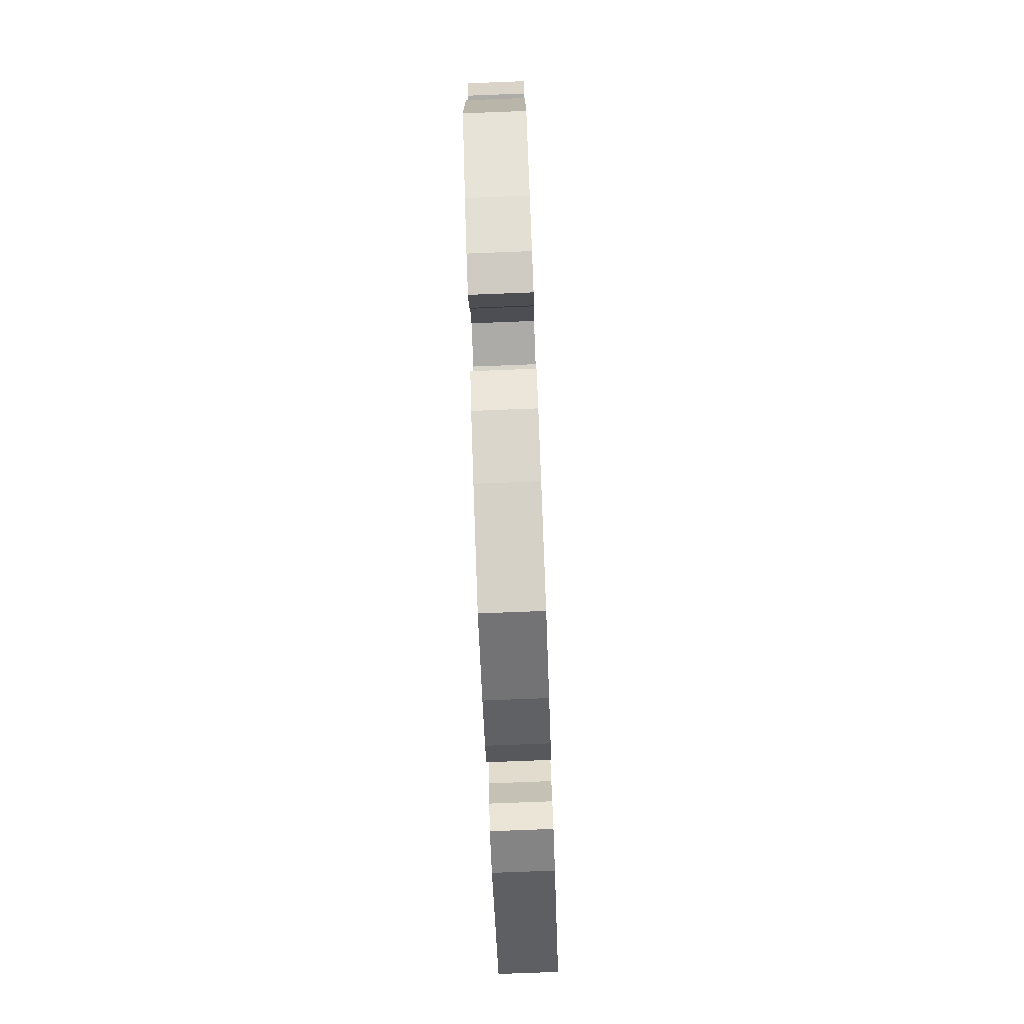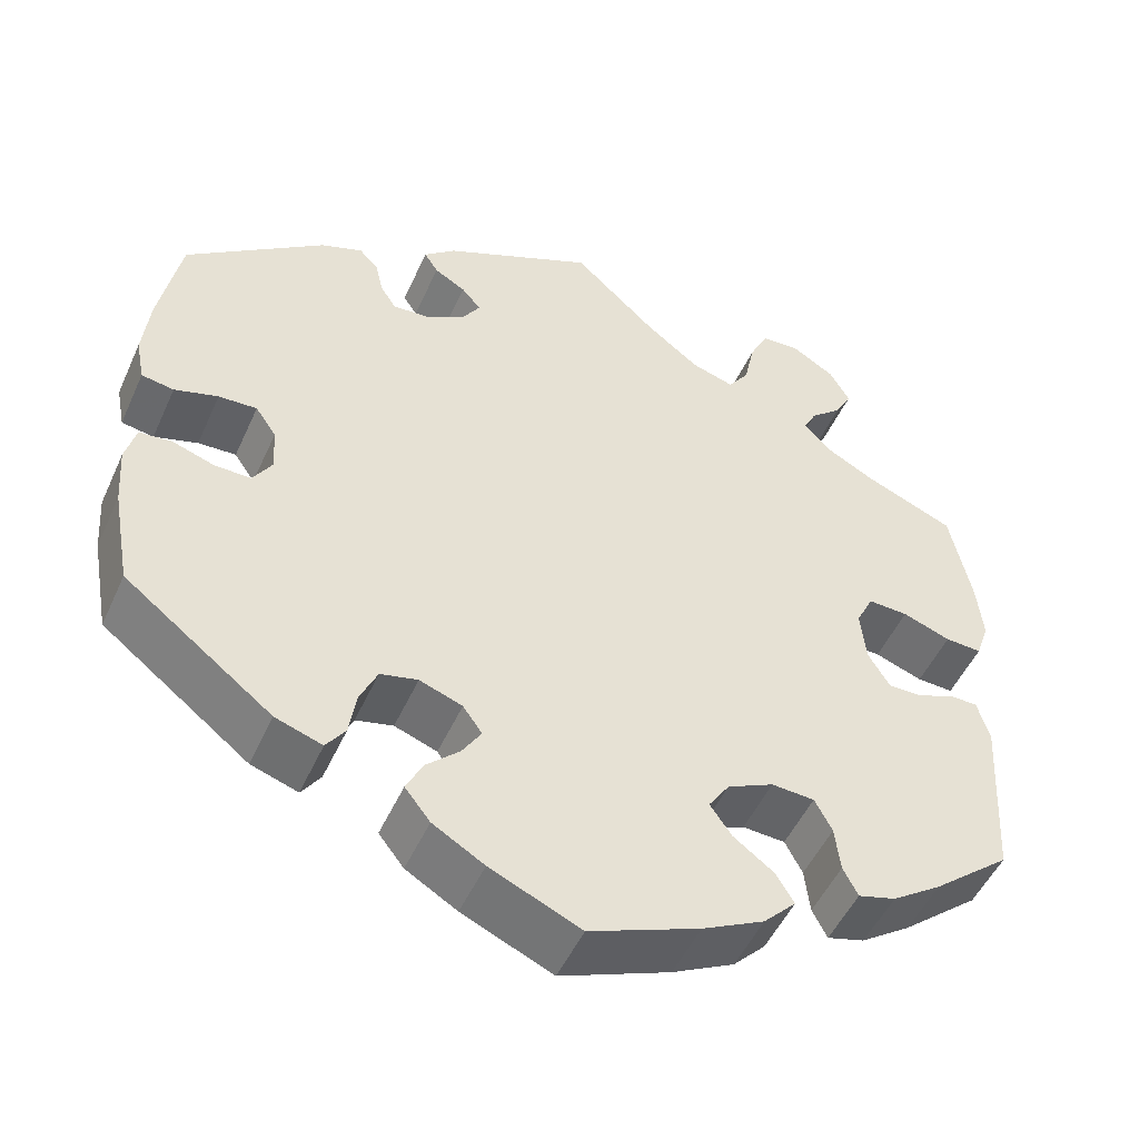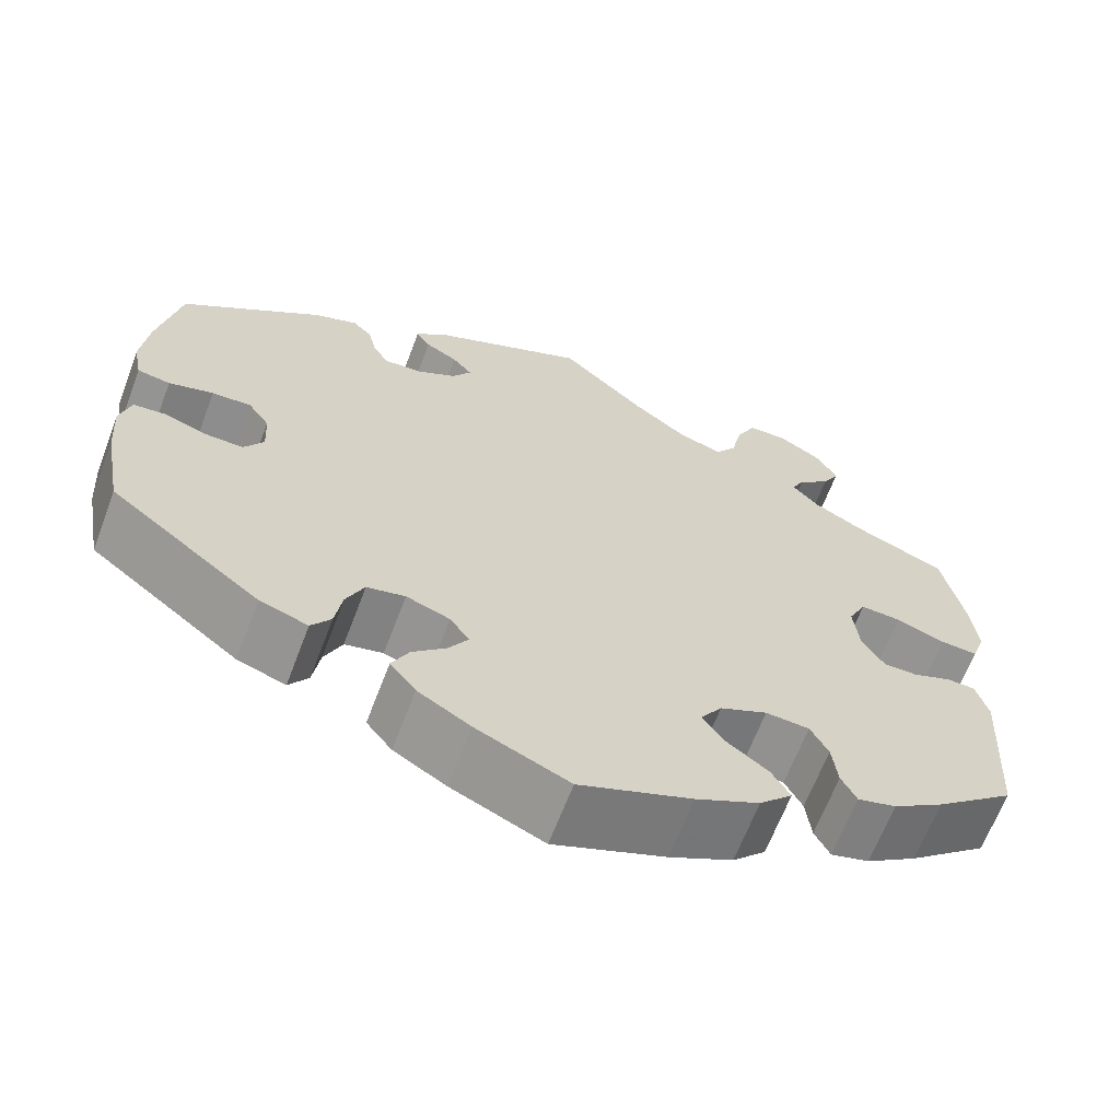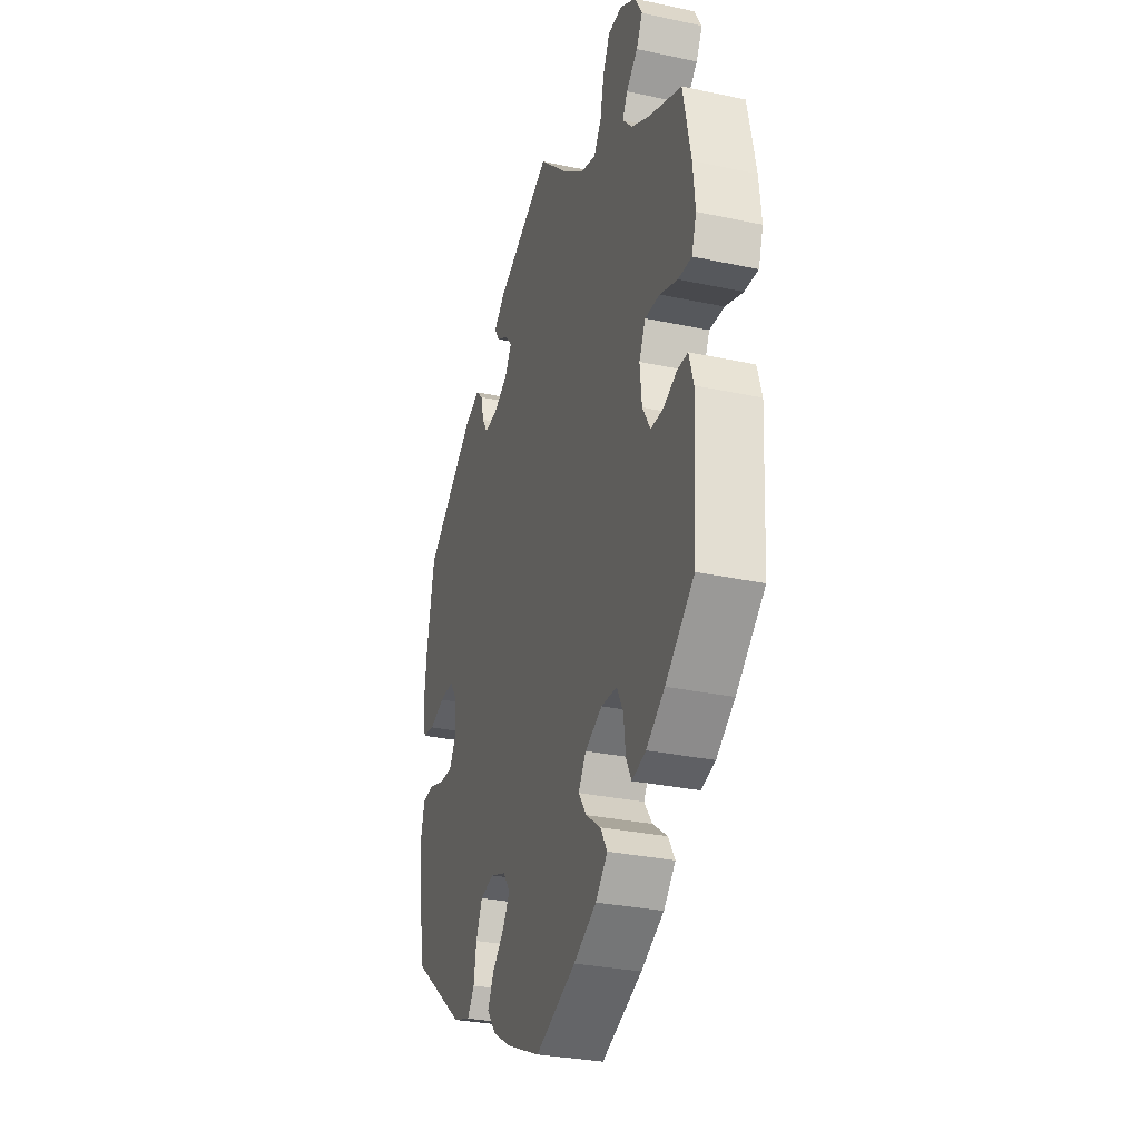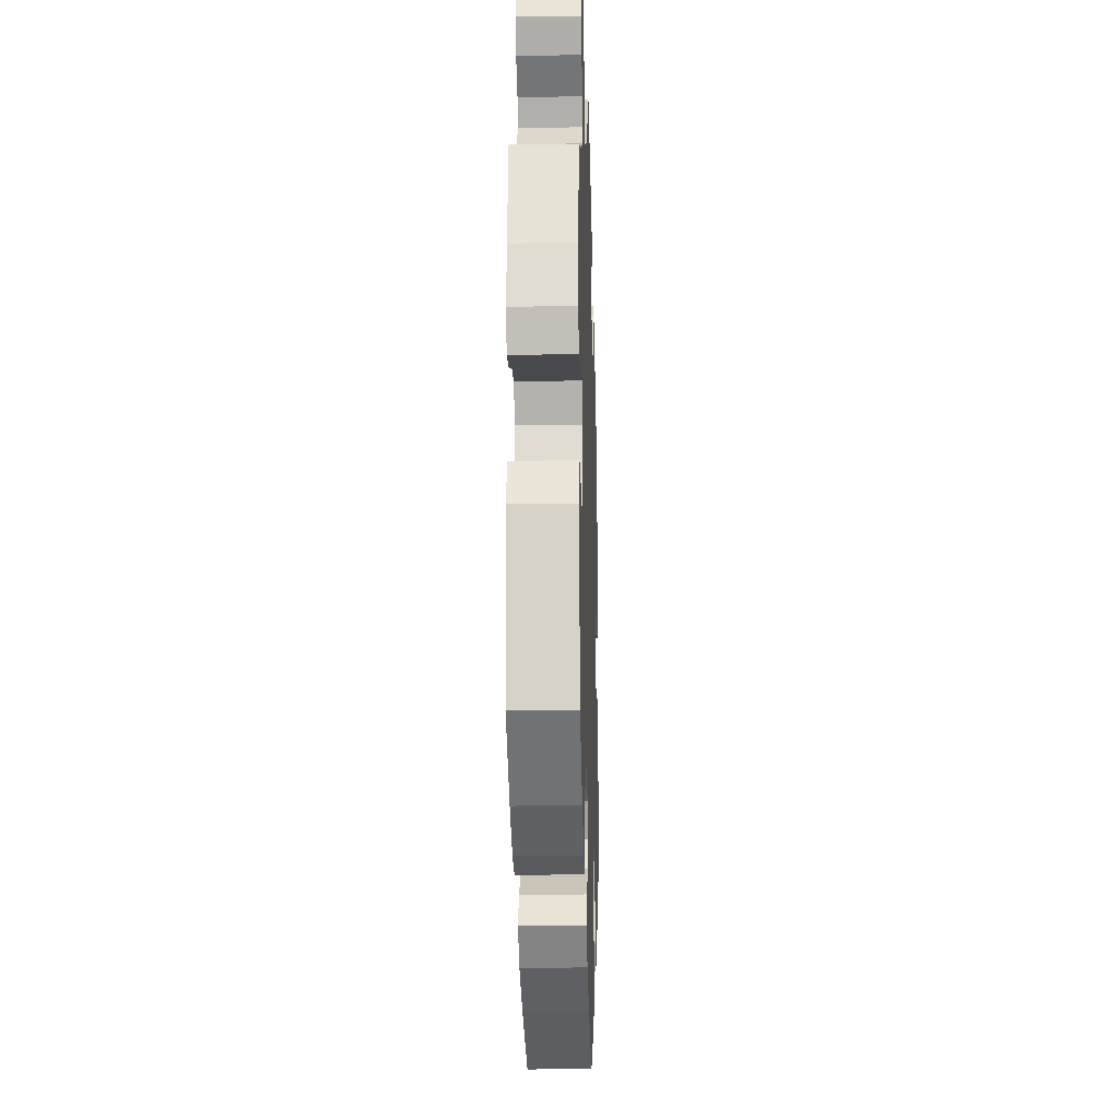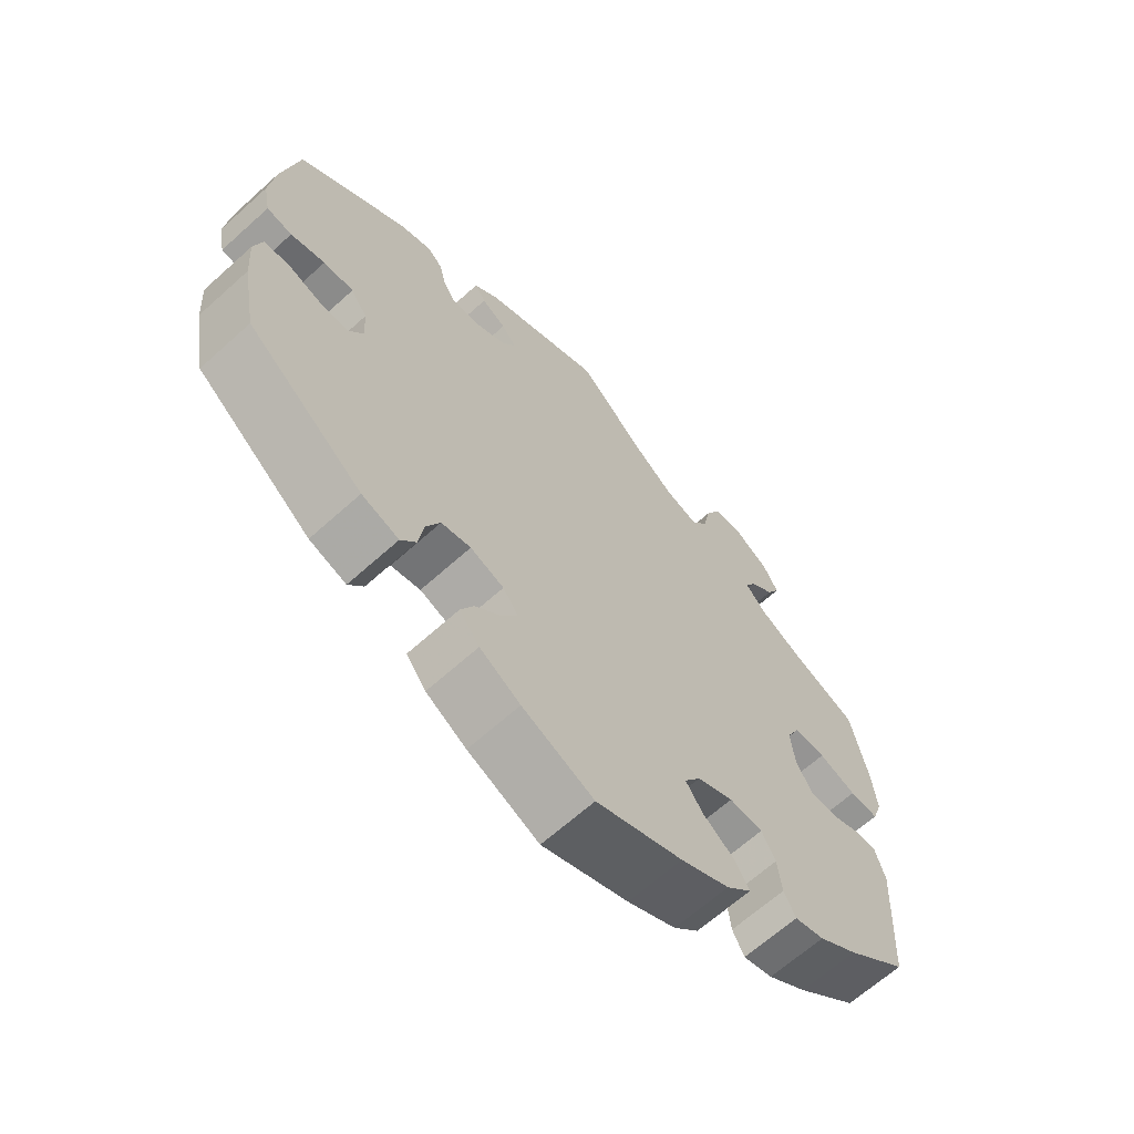
<metadata>
{"format":"obj","ext":"obj","renderer":"f3d","projection":"perspective","resolution":1024,"background":"white","views":[{"elev":-79.7,"azim":92.2,"up":"+Z"},{"elev":-50.1,"azim":-23.8,"up":"+Z"},{"elev":-65.3,"azim":-20.8,"up":"+Z"},{"elev":-30.4,"azim":72.8,"up":"+Z"},{"elev":-15.8,"azim":91.8,"up":"+Z"},{"elev":-65.5,"azim":-47.8,"up":"+Z"}]}
</metadata>
<code>
v 0.524 0.07 0.173
v 0.531 0.07 0.104
v 0.516 0.07 0.06
v 0.474 0.07 0.062
v 0.419 0.07 0.082
v 0.373 0.07 0.084
v 0.353 0.07 0.043
v 0.359 0.07 -0.017
v 0.384 0.07 -0.059
v 0.423 0.07 -0.059
v 0.466 0.07 -0.041
v 0.498 0.07 -0.042
v 0.512 0.07 -0.09
v 0.5 0.07 -0.289
v 0.411 0.07 -0.363
v 0.354 0.07 -0.402
v 0.311 0.07 -0.414
v 0.294 0.07 -0.381
v 0.288 0.07 -0.329
v 0.268 0.07 -0.291
v 0.219 0.07 -0.288
v 0.166 0.07 -0.313
v 0.142 0.07 -0.349
v 0.167 0.07 -0.385
v 0.213 0.07 -0.419
v 0.234 0.07 -0.454
v 0.197 0.07 -0.492
v 0.126 0.07 -0.528
v 0 0.07 -0.578
v -0.104 0.07 -0.532
v -0.163 0.07 -0.497
v -0.192 0.07 -0.46
v -0.173 0.07 -0.422
v -0.135 0.07 -0.386
v -0.113 0.07 -0.351
v -0.135 0.07 -0.32
v -0.184 0.07 -0.302
v -0.227 0.07 -0.312
v -0.247 0.07 -0.356
v -0.255 0.07 -0.407
v -0.277 0.07 -0.438
v -0.331 0.07 -0.42
v -0.5 0.07 -0.289
v -0.521 0.07 -0.174
v -0.526 0.07 -0.105
v -0.514 0.07 -0.06
v -0.477 0.07 -0.056
v -0.429 0.07 -0.072
v -0.387 0.07 -0.073
v -0.365 0.07 -0.038
v -0.368 0.07 0.014
v -0.392 0.07 0.049
v -0.436 0.07 0.047
v -0.486 0.07 0.032
v -0.523 0.07 0.038
v -0.533 0.07 0.089
v -0.525 0.07 0.164
v -0.501 0.07 0.288
v -0.342 0.07 0.407
v -0.294 0.07 0.425
v -0.272 0.07 0.403
v -0.263 0.07 0.363
v -0.245 0.07 0.334
v -0.203 0.07 0.337
v -0.158 0.07 0.362
v -0.137 0.07 0.395
v -0.159 0.07 0.421
v -0.195 0.07 0.442
v -0.211 0.07 0.467
v -0.175 0.07 0.498
v 0 0.07 0.578
v 0.096 0.07 0.488
v 0.157 0.07 0.441
v 0.206 0.07 0.426
v 0.23 0.07 0.46
v 0.242 0.07 0.517
v 0.264 0.07 0.561
v 0.308 0.07 0.563
v 0.357 0.07 0.533
v 0.38 0.07 0.492
v 0.361 0.07 0.456
v 0.325 0.07 0.425
v 0.31 0.07 0.396
v 0.34 0.07 0.363
v 0.397 0.07 0.332
v 0.5 0.07 0.289
v 0.524 0 0.173
v 0.531 0 0.104
v 0.516 0 0.06
v 0.474 0 0.062
v 0.419 0 0.082
v 0.373 0 0.084
v 0.353 0 0.043
v 0.359 0 -0.017
v 0.384 0 -0.059
v 0.423 0 -0.059
v 0.466 0 -0.041
v 0.498 0 -0.042
v 0.512 0 -0.09
v 0.5 0 -0.289
v 0.411 0 -0.363
v 0.354 0 -0.402
v 0.311 0 -0.414
v 0.294 0 -0.381
v 0.288 0 -0.329
v 0.268 0 -0.291
v 0.219 0 -0.288
v 0.166 0 -0.313
v 0.142 0 -0.349
v 0.167 0 -0.385
v 0.213 0 -0.419
v 0.234 0 -0.454
v 0.197 0 -0.492
v 0.126 0 -0.528
v 0 0 -0.578
v -0.104 0 -0.532
v -0.163 0 -0.497
v -0.192 0 -0.46
v -0.173 0 -0.422
v -0.135 0 -0.386
v -0.113 0 -0.351
v -0.135 0 -0.32
v -0.184 0 -0.302
v -0.227 0 -0.312
v -0.247 0 -0.356
v -0.255 0 -0.407
v -0.277 0 -0.438
v -0.331 0 -0.42
v -0.5 0 -0.289
v -0.521 0 -0.174
v -0.526 0 -0.105
v -0.514 0 -0.06
v -0.477 0 -0.056
v -0.429 0 -0.072
v -0.387 0 -0.073
v -0.365 0 -0.038
v -0.368 0 0.014
v -0.392 0 0.049
v -0.436 0 0.047
v -0.486 0 0.032
v -0.523 0 0.038
v -0.533 0 0.089
v -0.525 0 0.164
v -0.501 0 0.288
v -0.342 0 0.407
v -0.294 0 0.425
v -0.272 0 0.403
v -0.263 0 0.363
v -0.245 0 0.334
v -0.203 0 0.337
v -0.158 0 0.362
v -0.137 0 0.395
v -0.159 0 0.421
v -0.195 0 0.442
v -0.211 0 0.467
v -0.175 0 0.498
v 0 0 0.578
v 0.096 0 0.488
v 0.157 0 0.441
v 0.206 0 0.426
v 0.23 0 0.46
v 0.242 0 0.517
v 0.264 0 0.561
v 0.308 0 0.563
v 0.357 0 0.533
v 0.38 0 0.492
v 0.361 0 0.456
v 0.325 0 0.425
v 0.31 0 0.396
v 0.34 0 0.363
v 0.397 0 0.332
v 0.5 0 0.289
f 85 86 1 2
f 84 85 2 3
f 83 84 3 4
f 79 80 81 82
f 79 82 83
f 78 79 83
f 75 76 77 78
f 74 75 78 83
f 69 70 71 72
f 67 68 69 72
f 66 67 72 73
f 65 66 73 74
f 59 60 61 62
f 59 62 63
f 58 59 63
f 57 58 63 64
f 53 54 55 56
f 52 53 56 57
f 45 46 47 48
f 45 48 49
f 44 45 49
f 43 44 49
f 42 43 49 50
f 39 40 41 42
f 38 39 42 50
f 31 32 33 34
f 31 34 35
f 30 31 35
f 29 30 35
f 28 29 35
f 27 28 35 36
f 24 25 26 27
f 23 24 27 36
f 16 17 18 19
f 16 19 20
f 15 16 20
f 14 15 20
f 13 14 20 21
f 10 11 12 13
f 9 10 13 21
f 74 83 4 5
f 64 65 74 5
f 52 57 64
f 51 52 64
f 37 38 50 51
f 22 23 36 37
f 8 9 21 22
f 7 8 22 37
f 6 7 37 51
f 64 5 6
f 6 51 64
f 88 87 172 171
f 89 88 171 170
f 90 89 170 169
f 168 167 166 165
f 169 168 165
f 169 165 164
f 164 163 162 161
f 169 164 161 160
f 158 157 156 155
f 158 155 154 153
f 159 158 153 152
f 160 159 152 151
f 148 147 146 145
f 149 148 145
f 149 145 144
f 150 149 144 143
f 142 141 140 139
f 143 142 139 138
f 134 133 132 131
f 135 134 131
f 135 131 130
f 135 130 129
f 136 135 129 128
f 128 127 126 125
f 136 128 125 124
f 120 119 118 117
f 121 120 117
f 121 117 116
f 121 116 115
f 121 115 114
f 122 121 114 113
f 113 112 111 110
f 122 113 110 109
f 105 104 103 102
f 106 105 102
f 106 102 101
f 106 101 100
f 107 106 100 99
f 99 98 97 96
f 107 99 96 95
f 91 90 169 160
f 91 160 151 150
f 150 143 138
f 150 138 137
f 137 136 124 123
f 123 122 109 108
f 108 107 95 94
f 123 108 94 93
f 137 123 93 92
f 92 91 150
f 150 137 92
f 1 87 88 2
f 2 88 89 3
f 3 89 90 4
f 4 90 91 5
f 5 91 92 6
f 6 92 93 7
f 7 93 94 8
f 8 94 95 9
f 9 95 96 10
f 10 96 97 11
f 11 97 98 12
f 12 98 99 13
f 13 99 100 14
f 14 100 101 15
f 15 101 102 16
f 16 102 103 17
f 17 103 104 18
f 18 104 105 19
f 19 105 106 20
f 20 106 107 21
f 21 107 108 22
f 22 108 109 23
f 23 109 110 24
f 24 110 111 25
f 25 111 112 26
f 26 112 113 27
f 27 113 114 28
f 28 114 115 29
f 29 115 116 30
f 30 116 117 31
f 31 117 118 32
f 32 118 119 33
f 33 119 120 34
f 34 120 121 35
f 35 121 122 36
f 36 122 123 37
f 37 123 124 38
f 38 124 125 39
f 39 125 126 40
f 40 126 127 41
f 41 127 128 42
f 42 128 129 43
f 43 129 130 44
f 44 130 131 45
f 45 131 132 46
f 46 132 133 47
f 47 133 134 48
f 48 134 135 49
f 49 135 136 50
f 50 136 137 51
f 51 137 138 52
f 52 138 139 53
f 53 139 140 54
f 54 140 141 55
f 55 141 142 56
f 56 142 143 57
f 57 143 144 58
f 58 144 145 59
f 59 145 146 60
f 60 146 147 61
f 61 147 148 62
f 62 148 149 63
f 63 149 150 64
f 64 150 151 65
f 65 151 152 66
f 66 152 153 67
f 67 153 154 68
f 68 154 155 69
f 69 155 156 70
f 70 156 157 71
f 71 157 158 72
f 72 158 159 73
f 73 159 160 74
f 74 160 161 75
f 75 161 162 76
f 76 162 163 77
f 77 163 164 78
f 78 164 165 79
f 79 165 166 80
f 80 166 167 81
f 81 167 168 82
f 82 168 169 83
f 83 169 170 84
f 84 170 171 85
f 85 171 172 86
f 86 172 87 1

</code>
